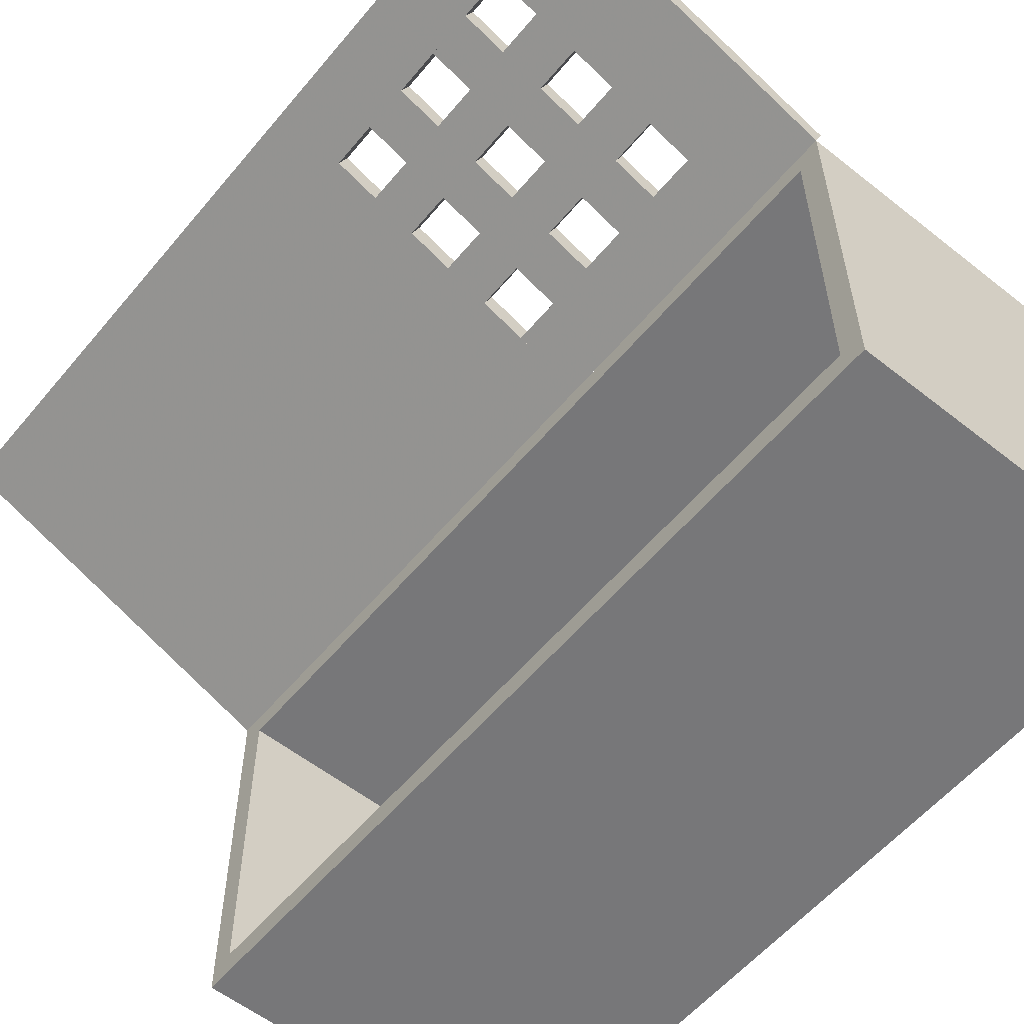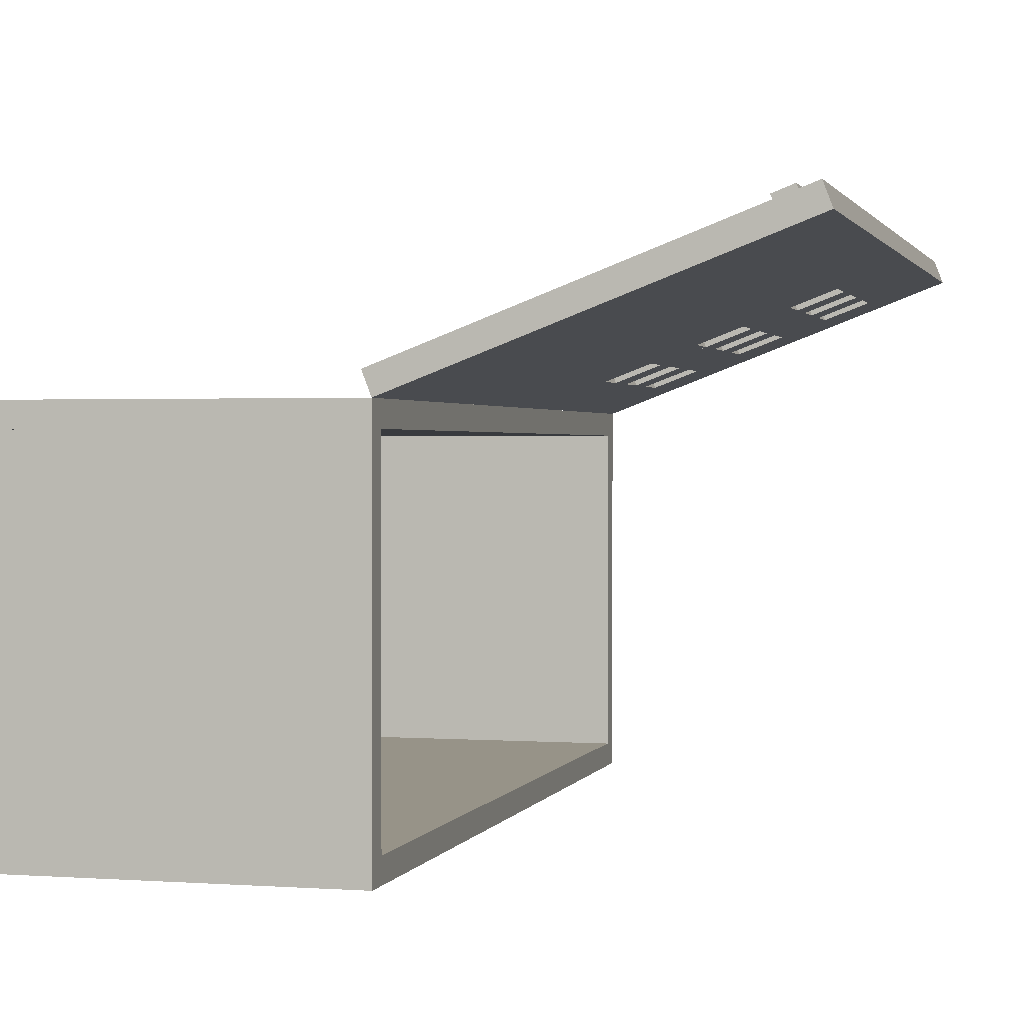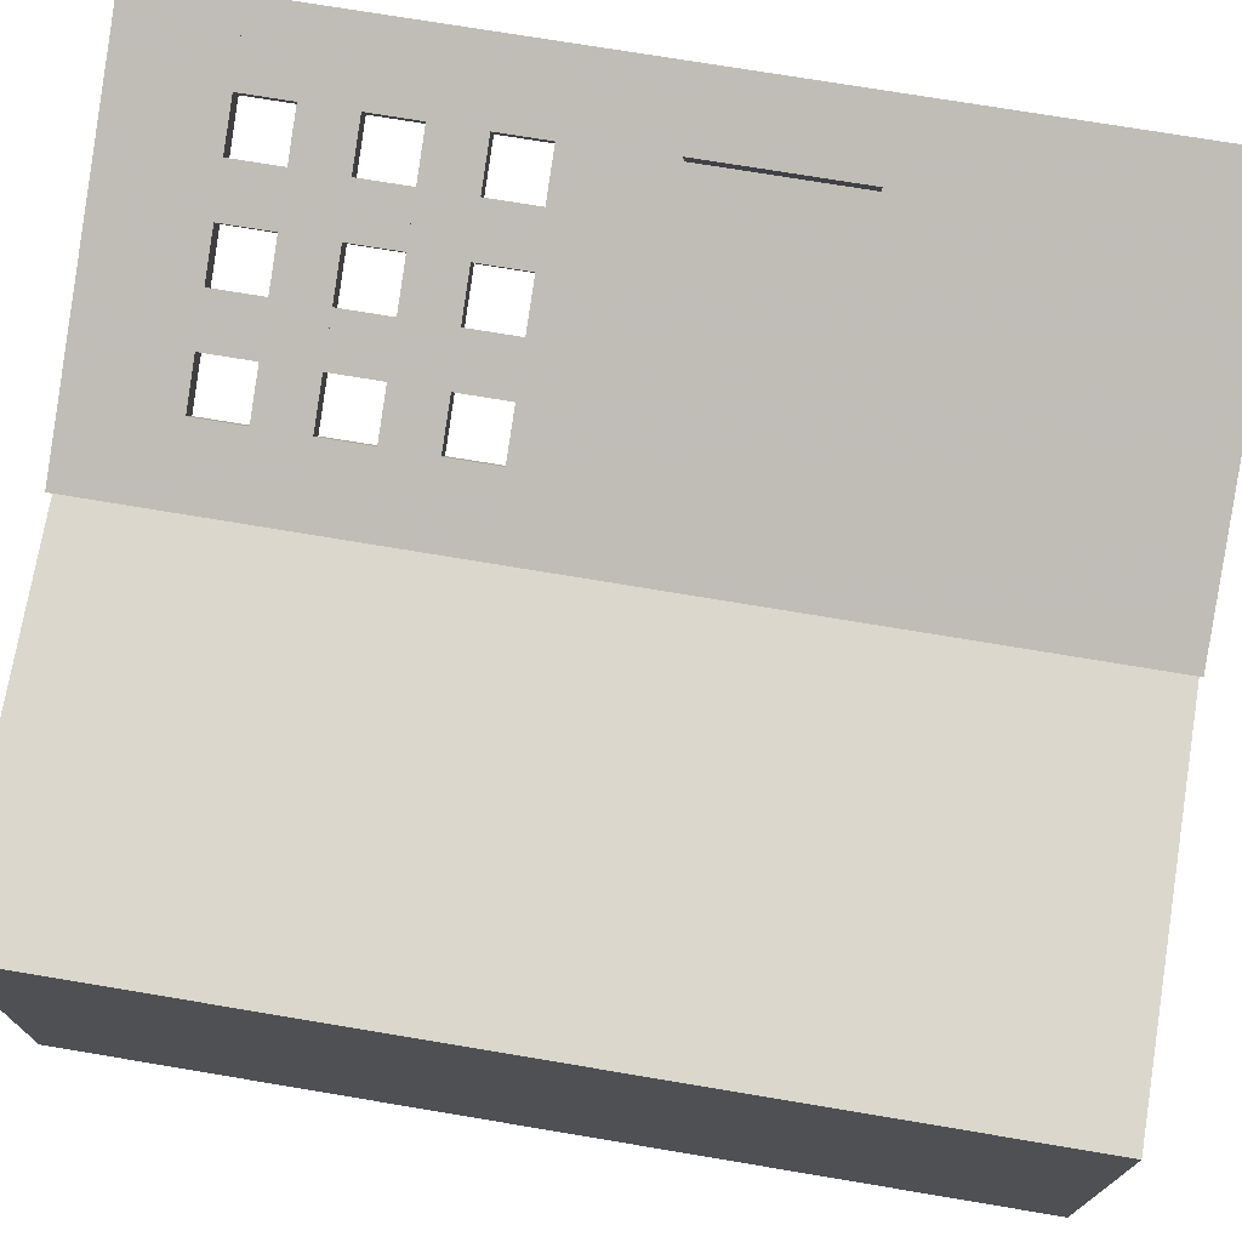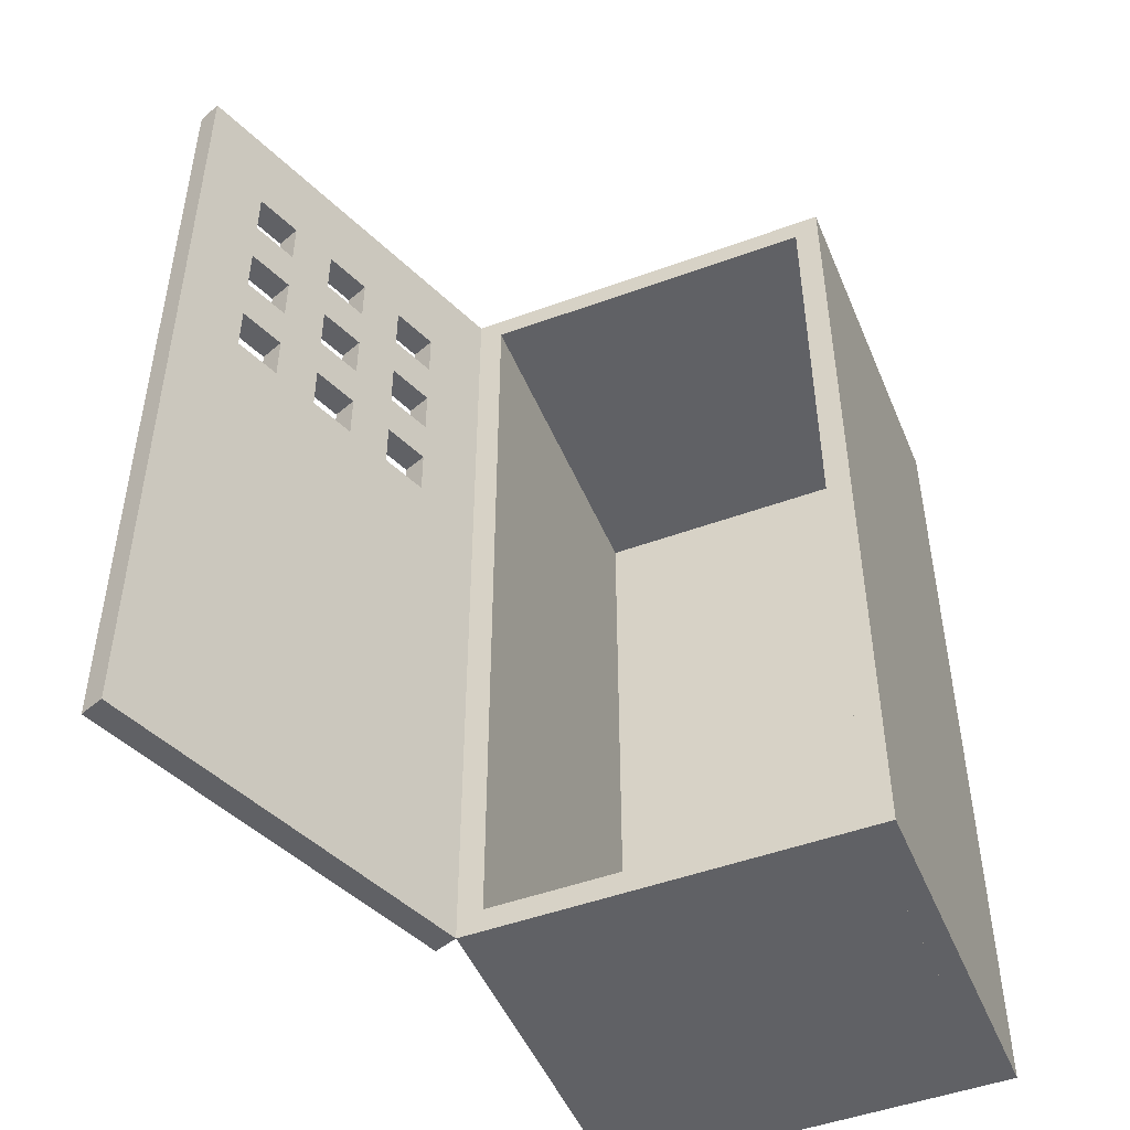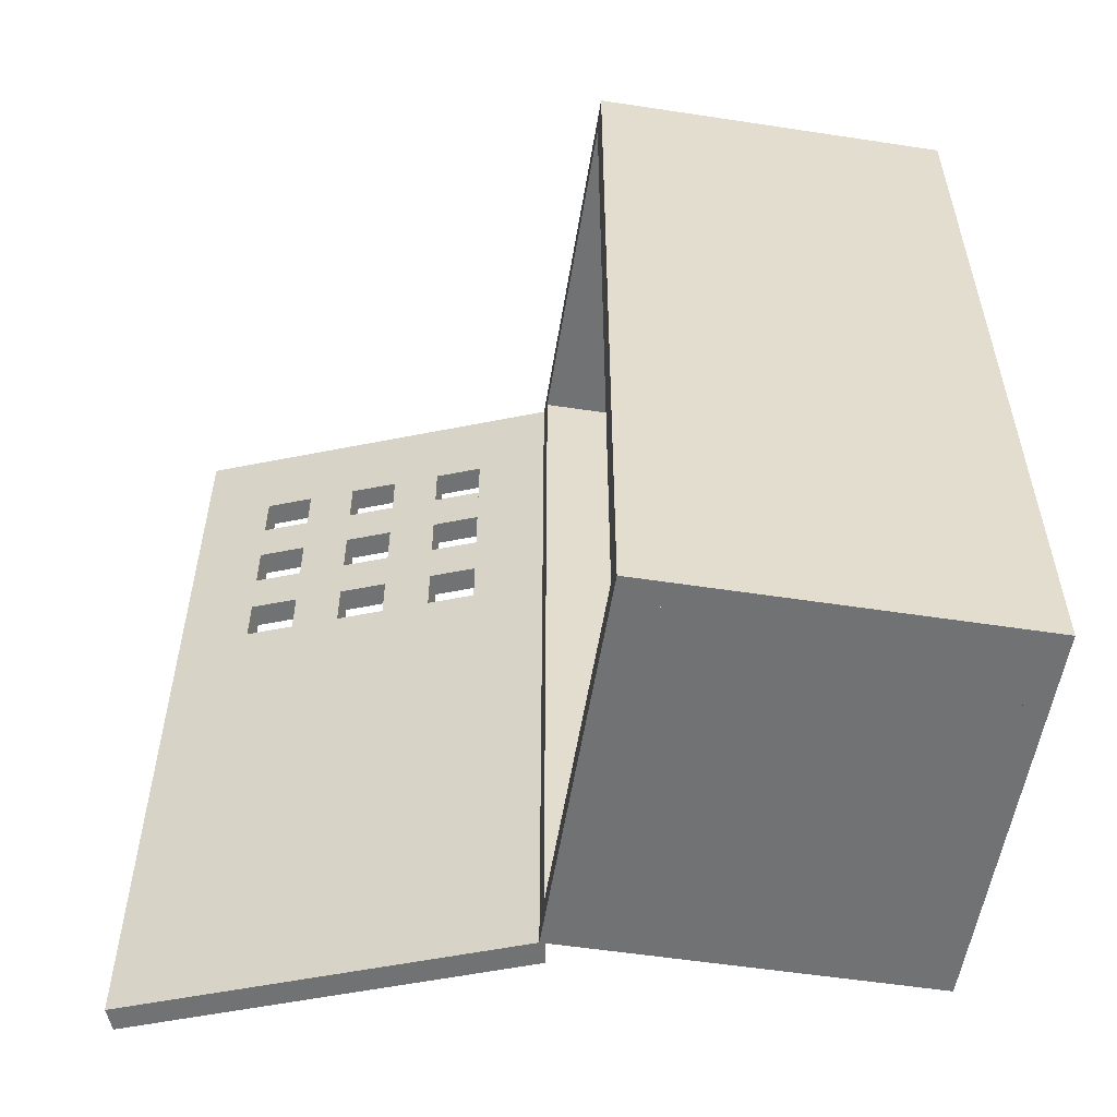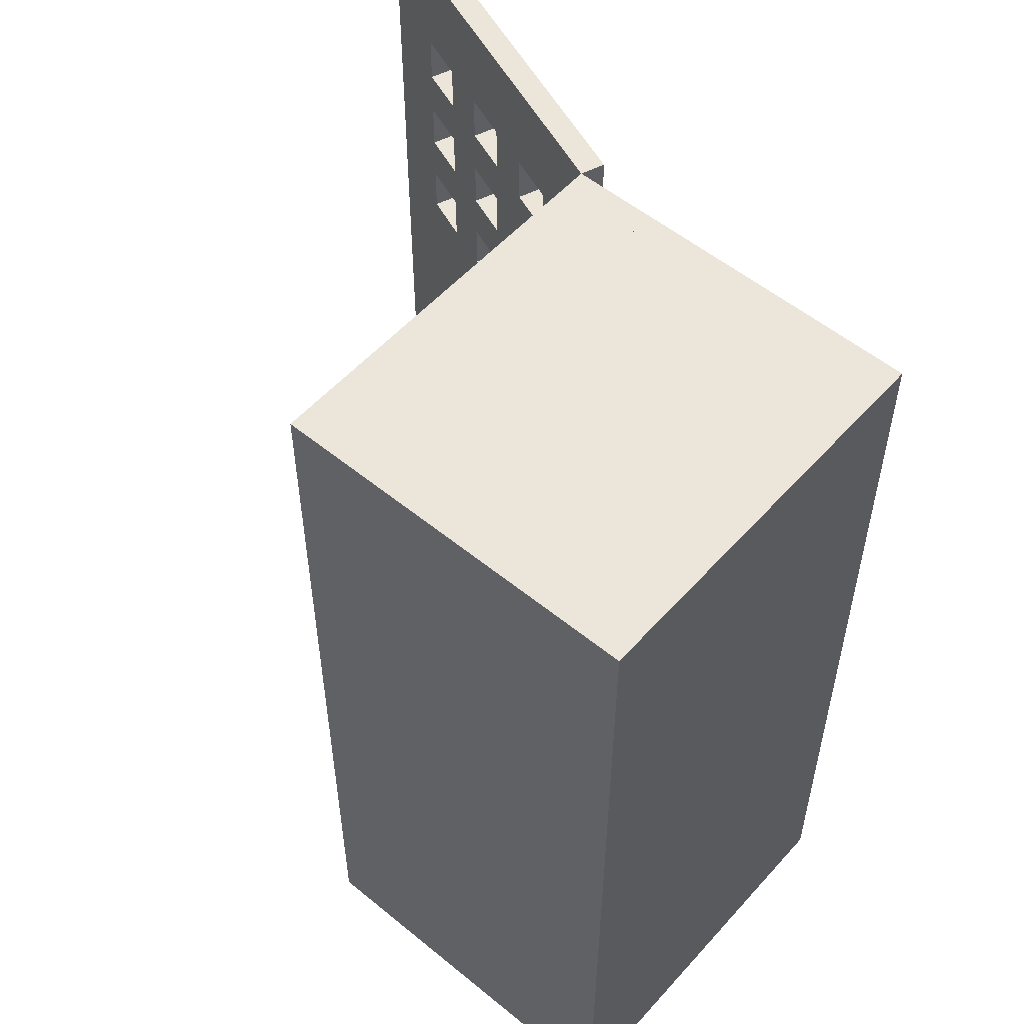
<metadata>
{"format":"obj","ext":"obj","renderer":"f3d","projection":"perspective","resolution":1024,"background":"white","views":[{"elev":-57.2,"azim":140.6,"up":"+Z"},{"elev":1.3,"azim":14.7,"up":"+Z"},{"elev":73.3,"azim":-80.5,"up":"+Z"},{"elev":-48.7,"azim":112.2,"up":"+Y"},{"elev":-55.4,"azim":170.9,"up":"+Y"},{"elev":54.6,"azim":-139.1,"up":"+Y"}]}
</metadata>
<code>
o Cube.002_Cube.003
v 1.579 1.875 1.246
v 1.557 1.875 1.305
v 1.44 1.875 1.26
v 1.463 1.875 1.202
v 1.579 2 1.246
v 1.557 2 1.305
v 1.44 2 1.26
v 1.463 2 1.202
v 1.346 1.875 1.157
v 1.324 1.875 1.215
v 1.207 1.875 1.17
v 1.229 1.875 1.112
v 1.346 2 1.157
v 1.324 2 1.215
v 1.207 2 1.17
v 1.229 2 1.112
v 1.579 1.625 1.246
v 1.557 1.625 1.305
v 1.44 1.625 1.26
v 1.463 1.625 1.202
v 1.579 1.75 1.246
v 1.557 1.75 1.305
v 1.44 1.75 1.26
v 1.463 1.75 1.202
v 1.346 1.625 1.157
v 1.324 1.625 1.215
v 1.207 1.625 1.17
v 1.229 1.625 1.112
v 1.346 1.75 1.157
v 1.324 1.75 1.215
v 1.207 1.75 1.17
v 1.229 1.75 1.112
v 1.579 1.375 1.246
v 1.557 1.375 1.305
v 1.44 1.375 1.26
v 1.463 1.375 1.202
v 1.579 1.5 1.246
v 1.557 1.5 1.305
v 1.44 1.5 1.26
v 1.463 1.5 1.202
v 1.346 1.375 1.157
v 1.324 1.375 1.215
v 1.207 1.375 1.17
v 1.229 1.375 1.112
v 1.346 1.5 1.157
v 1.324 1.5 1.215
v 1.207 1.5 1.17
v 1.229 1.5 1.112
v 1.696 1.75 1.291
v 1.674 1.75 1.35
v 1.09 1.75 1.126
v 1.113 1.75 1.067
v 1.696 1.875 1.291
v 1.674 1.875 1.35
v 1.09 1.875 1.126
v 1.113 1.875 1.067
v 1.696 1.5 1.291
v 1.674 1.5 1.35
v 1.09 1.5 1.126
v 1.113 1.5 1.067
v 1.696 1.625 1.291
v 1.674 1.625 1.35
v 1.09 1.625 1.126
v 1.113 1.625 1.067
v 1.731 0.7501 1.372
v 1.687 0.7501 1.488
v 1.628 0.7501 1.466
v 1.673 0.7501 1.349
v 1.731 1.125 1.372
v 1.687 1.125 1.488
v 1.628 1.125 1.466
v 1.673 1.125 1.349
v 1.871 1.375 1.358
v 1.849 1.375 1.417
v 1.674 1.375 1.35
v 1.696 1.375 1.291
v 1.871 2 1.358
v 1.849 2 1.417
v 1.674 2 1.35
v 1.696 2 1.291
v 1.113 1.375 1.067
v 1.09 1.375 1.126
v 0.9151 1.375 1.058
v 0.9375 1.375 1
v 1.113 2 1.067
v 1.09 2 1.126
v 0.9151 2 1.058
v 0.9375 2 1
v 1.871 2 1.358
v 1.849 2 1.417
v 0.9151 2 1.058
v 0.9375 2 1
v 1.871 2.25 1.358
v 1.849 2.25 1.417
v 0.9151 2.25 1.058
v 0.9375 2.25 1
v 1.871 0 1.358
v 1.849 0 1.417
v 0.9151 0 1.058
v 0.9375 0 1
v 1.871 1.375 1.358
v 1.849 1.375 1.417
v 0.9151 1.375 1.058
v 0.9375 1.375 1
v 1.207 1.875 1.17
v 1.229 1.875 1.112
v 1.207 2 1.17
v 1.229 2 1.112
v 0.0586 1e-06 0.06203
v 0.9375 1e-06 0.06203
v 0.9375 1e-06 0.9375
v 0.0586 1e-06 0.9375
v 0.0586 0.0625 0.06203
v 0.9375 0.0625 0.06203
v 0.9375 0.0625 0.9375
v 0.0586 0.0625 0.9375
v 0.0586 2.187 0.06203
v 0.9375 2.187 0.06203
v 0.9375 2.187 0.9375
v 0.0586 2.187 0.9375
v 0.0586 2.25 0.06203
v 0.9375 2.25 0.06203
v 0.9375 2.25 0.9375
v 0.0586 2.25 0.9375
v 2e-06 -0 0.06203
v 0.0586 -0 0.06203
v 0.0586 -0 0.9375
v 2e-06 -0 0.9375
v 2e-06 2.25 0.06203
v 0.0586 2.25 0.06203
v 0.0586 2.25 0.9375
v 2e-06 2.25 0.9375
v 2e-06 -0 1e-06
v 0.9375 -0 1e-06
v 0.9375 -0 0.06253
v 2e-06 -0 0.06253
v 2e-06 2.25 1e-06
v 0.9375 2.25 1e-06
v 0.9375 2.25 0.06253
v 2e-06 2.25 0.06253
v 2e-06 -0 0.9375
v 0.9375 -0 0.9375
v 0.9375 -0 1
v 2e-06 -0 1
v 2e-06 2.25 0.9375
v 0.9375 2.25 0.9375
v 0.9375 2.25 1
v 2e-06 2.25 1
f 145 141 144
f 145 144 148
f 143 147 148
f 143 148 144
f 142 146 147
f 142 147 143
f 141 145 142
f 145 146 142
f 145 148 147
f 145 147 146
f 141 142 143
f 141 143 144
f 137 133 136
f 137 136 140
f 135 139 140
f 135 140 136
f 134 138 139
f 134 139 135
f 133 137 134
f 137 138 134
f 137 140 139
f 137 139 138
f 133 134 135
f 133 135 136
f 129 125 132
f 125 128 132
f 127 131 132
f 127 132 128
f 126 130 127
f 130 131 127
f 125 129 126
f 129 130 126
f 129 132 131
f 129 131 130
f 125 126 128
f 126 127 128
f 121 117 120
f 121 120 124
f 119 123 120
f 123 124 120
f 118 122 119
f 122 123 119
f 117 121 118
f 121 122 118
f 121 124 123
f 121 123 122
f 117 118 119
f 117 119 120
f 113 109 112
f 113 112 116
f 111 115 112
f 115 116 112
f 110 114 111
f 114 115 111
f 109 113 110
f 113 114 110
f 113 116 115
f 113 115 114
f 109 110 111
f 109 111 112
f 105 107 108
f 105 108 106
f 101 97 104
f 97 100 104
f 99 103 104
f 99 104 100
f 98 102 99
f 102 103 99
f 97 101 98
f 101 102 98
f 101 104 102
f 104 103 102
f 97 98 100
f 98 99 100
f 93 89 96
f 89 92 96
f 91 95 96
f 91 96 92
f 90 94 91
f 94 95 91
f 89 93 90
f 93 94 90
f 93 96 94
f 96 95 94
f 89 90 92
f 90 91 92
f 85 81 84
f 85 84 88
f 83 87 88
f 83 88 84
f 82 86 83
f 86 87 83
f 81 85 82
f 85 86 82
f 85 88 86
f 88 87 86
f 81 82 84
f 82 83 84
f 77 73 80
f 73 76 80
f 75 79 80
f 75 80 76
f 74 78 79
f 74 79 75
f 73 77 78
f 73 78 74
f 77 80 78
f 80 79 78
f 73 74 76
f 74 75 76
f 69 65 68
f 69 68 72
f 67 71 72
f 67 72 68
f 66 70 71
f 66 71 67
f 65 69 66
f 69 70 66
f 69 72 70
f 72 71 70
f 65 66 68
f 66 67 68
f 61 57 64
f 57 60 64
f 59 63 64
f 59 64 60
f 58 62 59
f 62 63 59
f 57 61 62
f 57 62 58
f 61 64 62
f 64 63 62
f 57 58 60
f 58 59 60
f 53 49 56
f 49 52 56
f 51 55 56
f 51 56 52
f 50 54 51
f 54 55 51
f 49 53 54
f 49 54 50
f 53 56 54
f 56 55 54
f 49 50 52
f 50 51 52
f 45 41 44
f 45 44 48
f 43 47 48
f 43 48 44
f 42 46 47
f 42 47 43
f 41 45 46
f 41 46 42
f 45 48 46
f 48 47 46
f 41 42 44
f 42 43 44
f 37 33 36
f 37 36 40
f 35 39 40
f 35 40 36
f 34 38 39
f 34 39 35
f 33 37 38
f 33 38 34
f 37 40 38
f 40 39 38
f 33 34 36
f 34 35 36
f 29 25 28
f 29 28 32
f 27 31 32
f 27 32 28
f 26 30 31
f 26 31 27
f 25 29 30
f 25 30 26
f 29 32 30
f 32 31 30
f 25 26 28
f 26 27 28
f 21 17 20
f 21 20 24
f 19 23 24
f 19 24 20
f 18 22 23
f 18 23 19
f 17 21 22
f 17 22 18
f 21 24 22
f 24 23 22
f 17 18 20
f 18 19 20
f 13 9 12
f 13 12 16
f 10 14 15
f 10 15 11
f 9 13 14
f 9 14 10
f 13 16 14
f 16 15 14
f 9 10 12
f 10 11 12
f 5 1 4
f 5 4 8
f 3 7 8
f 3 8 4
f 2 6 7
f 2 7 3
f 1 5 6
f 1 6 2
f 5 8 6
f 8 7 6
f 1 2 4
f 2 3 4

</code>
